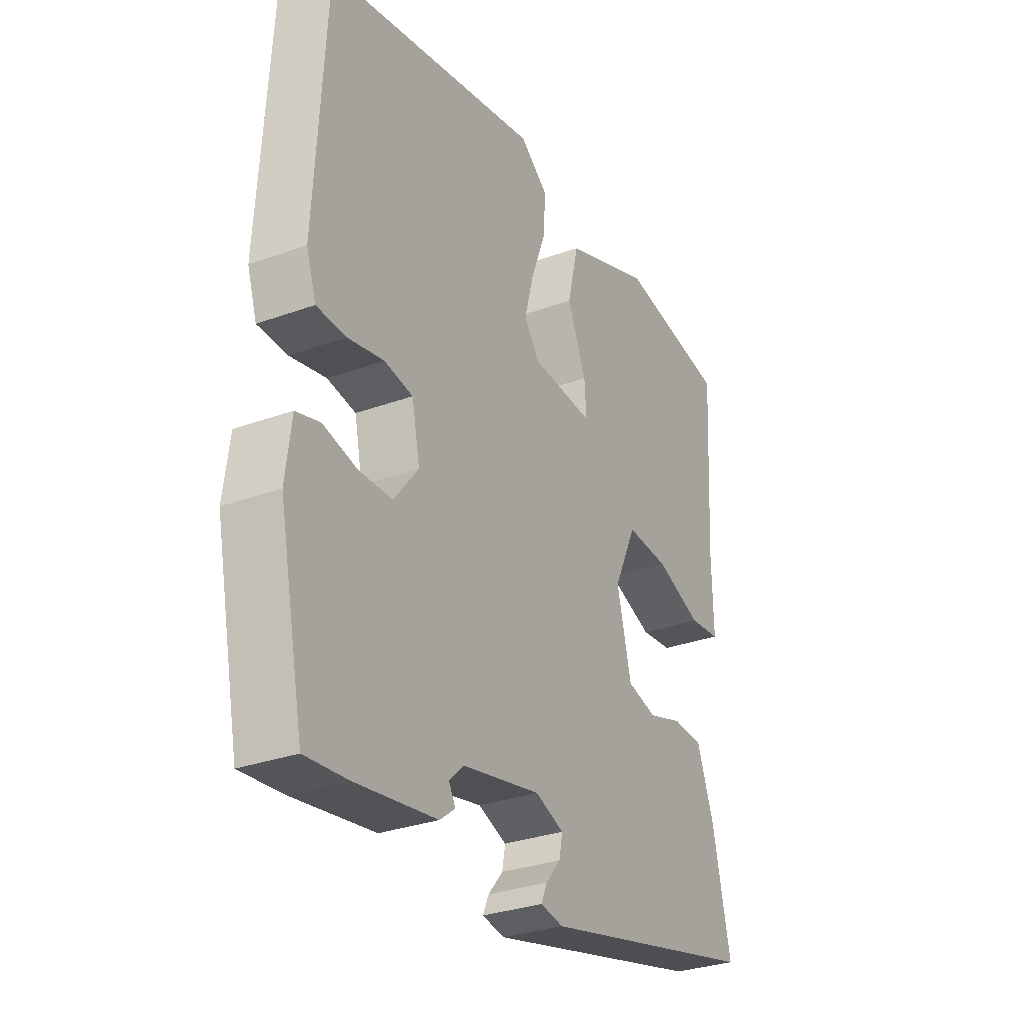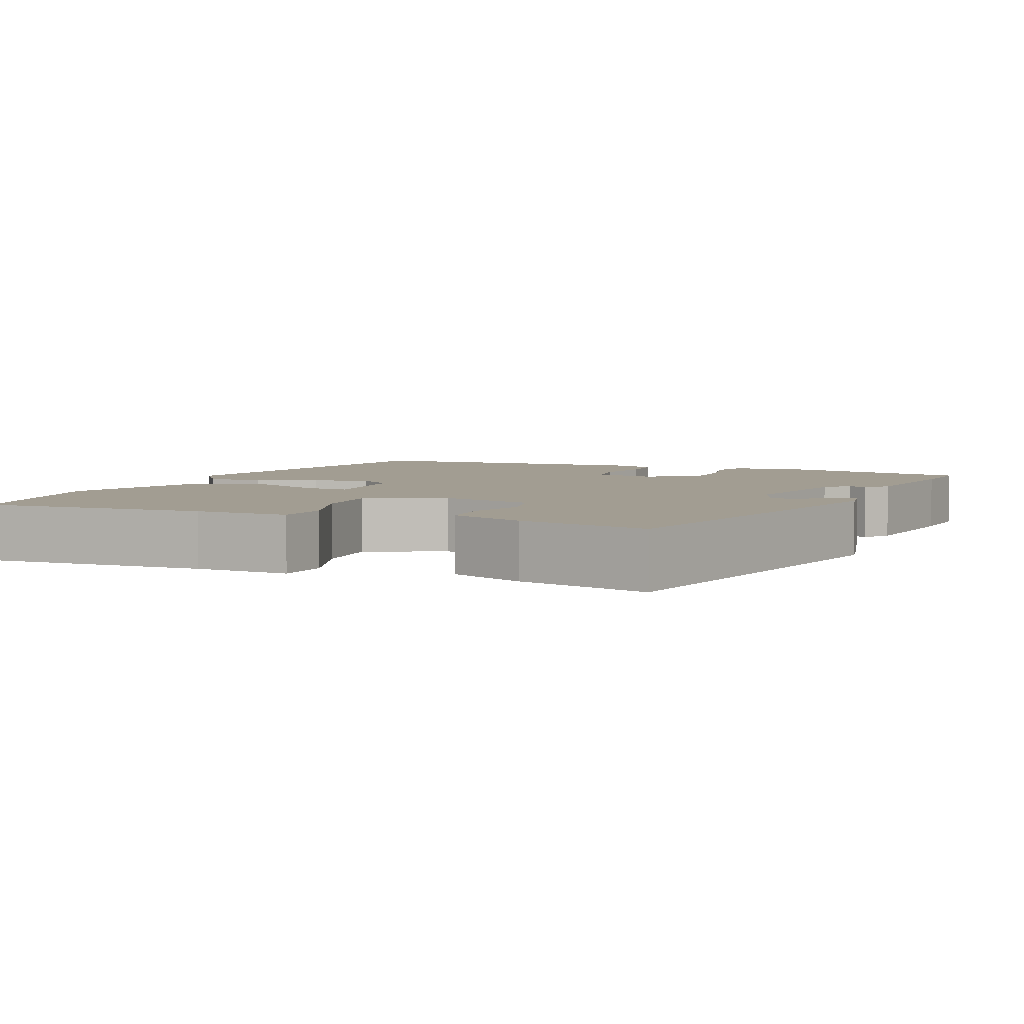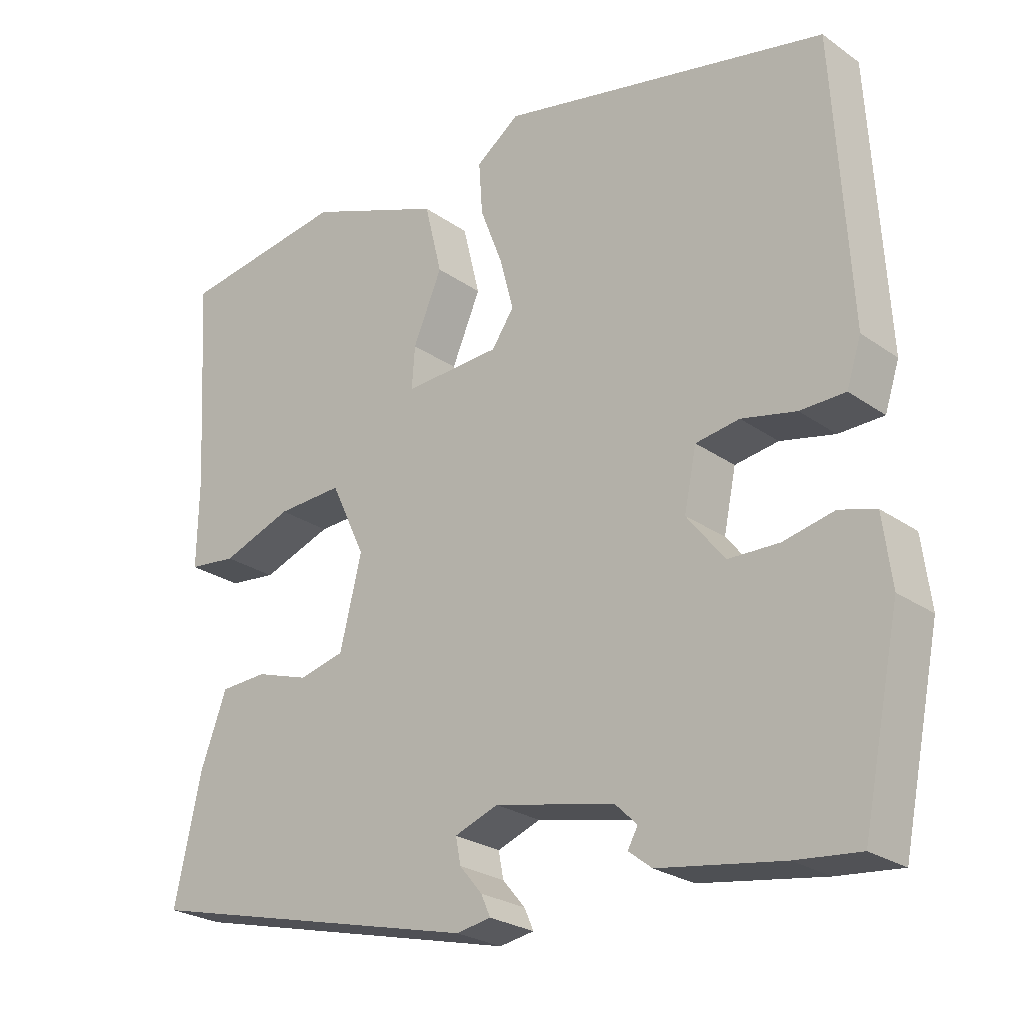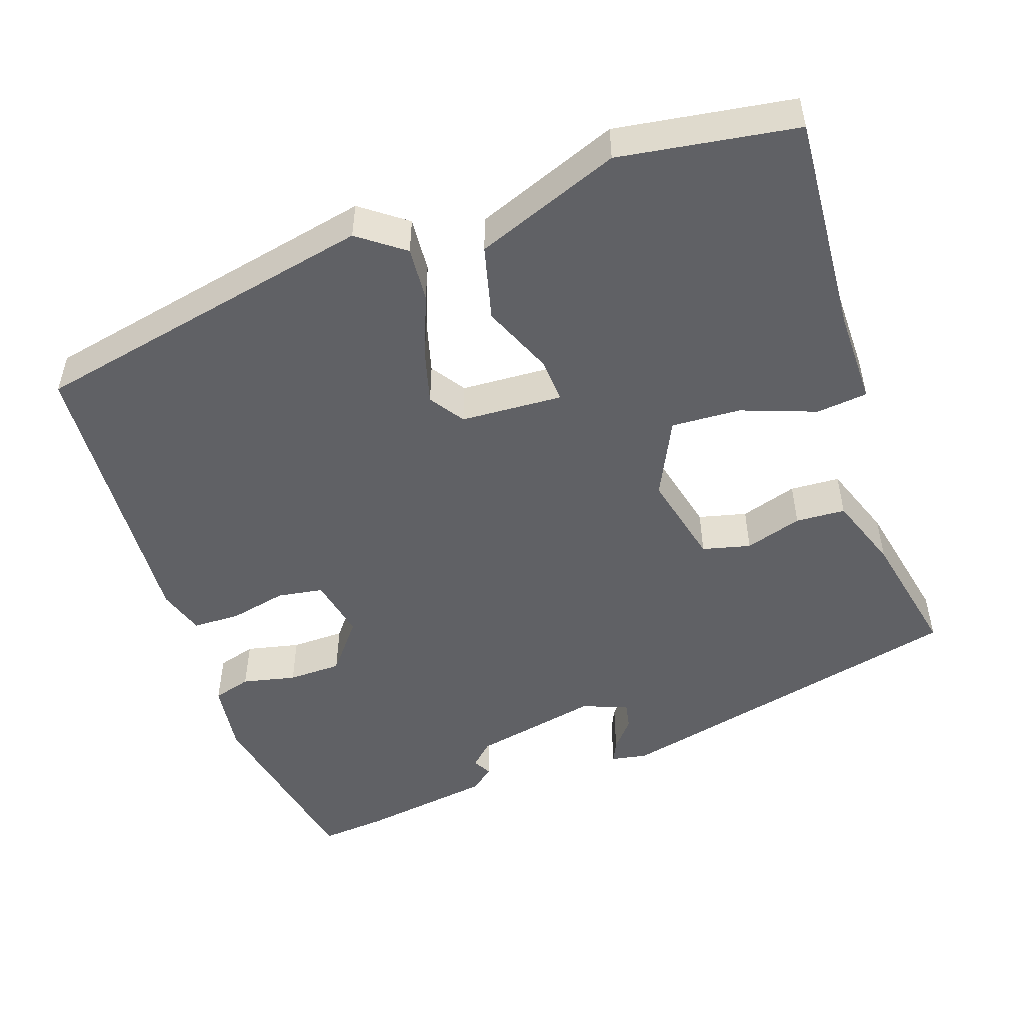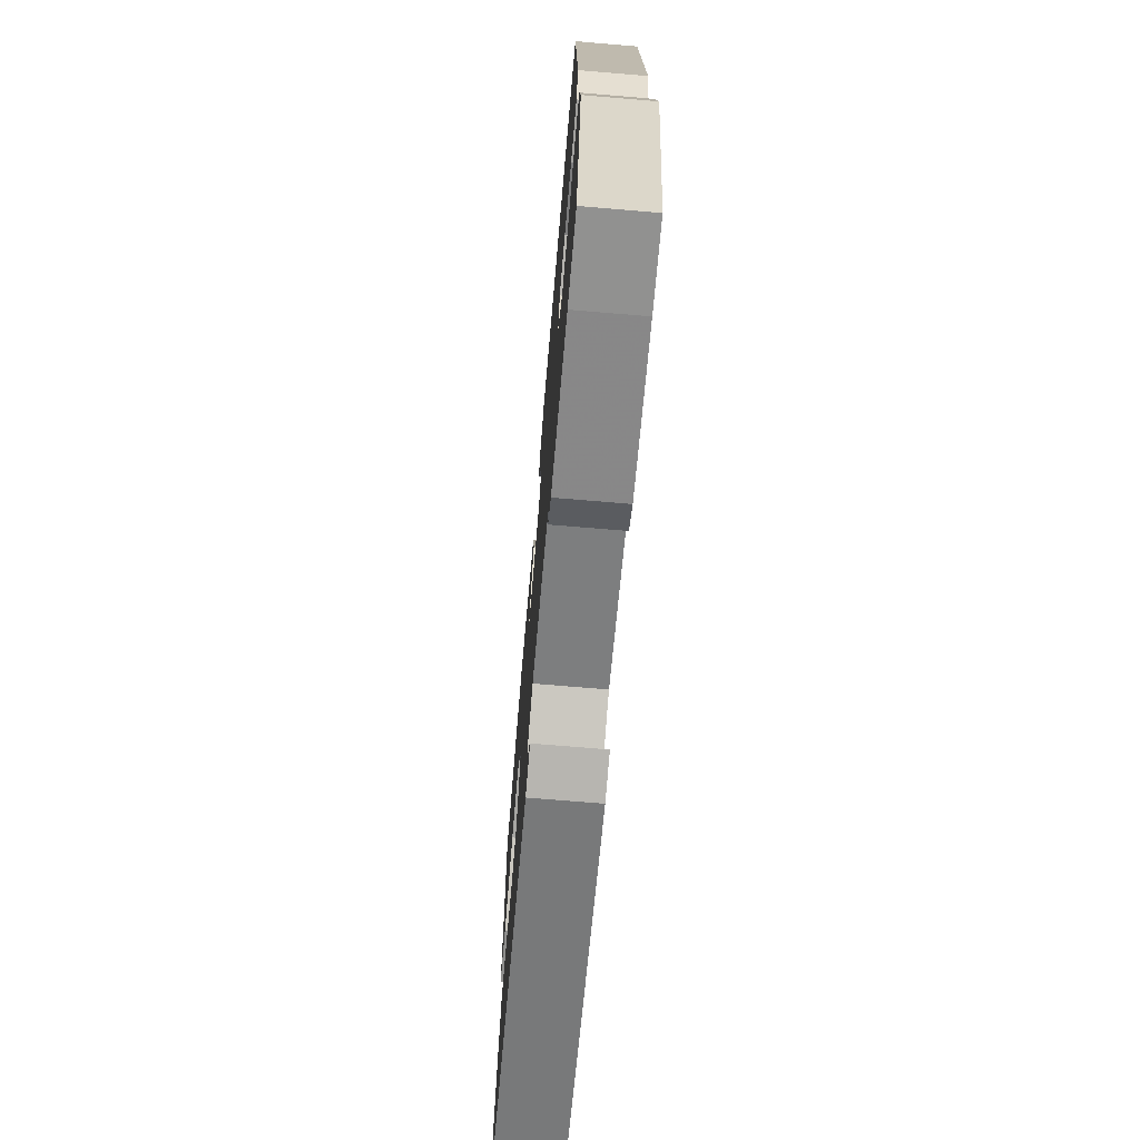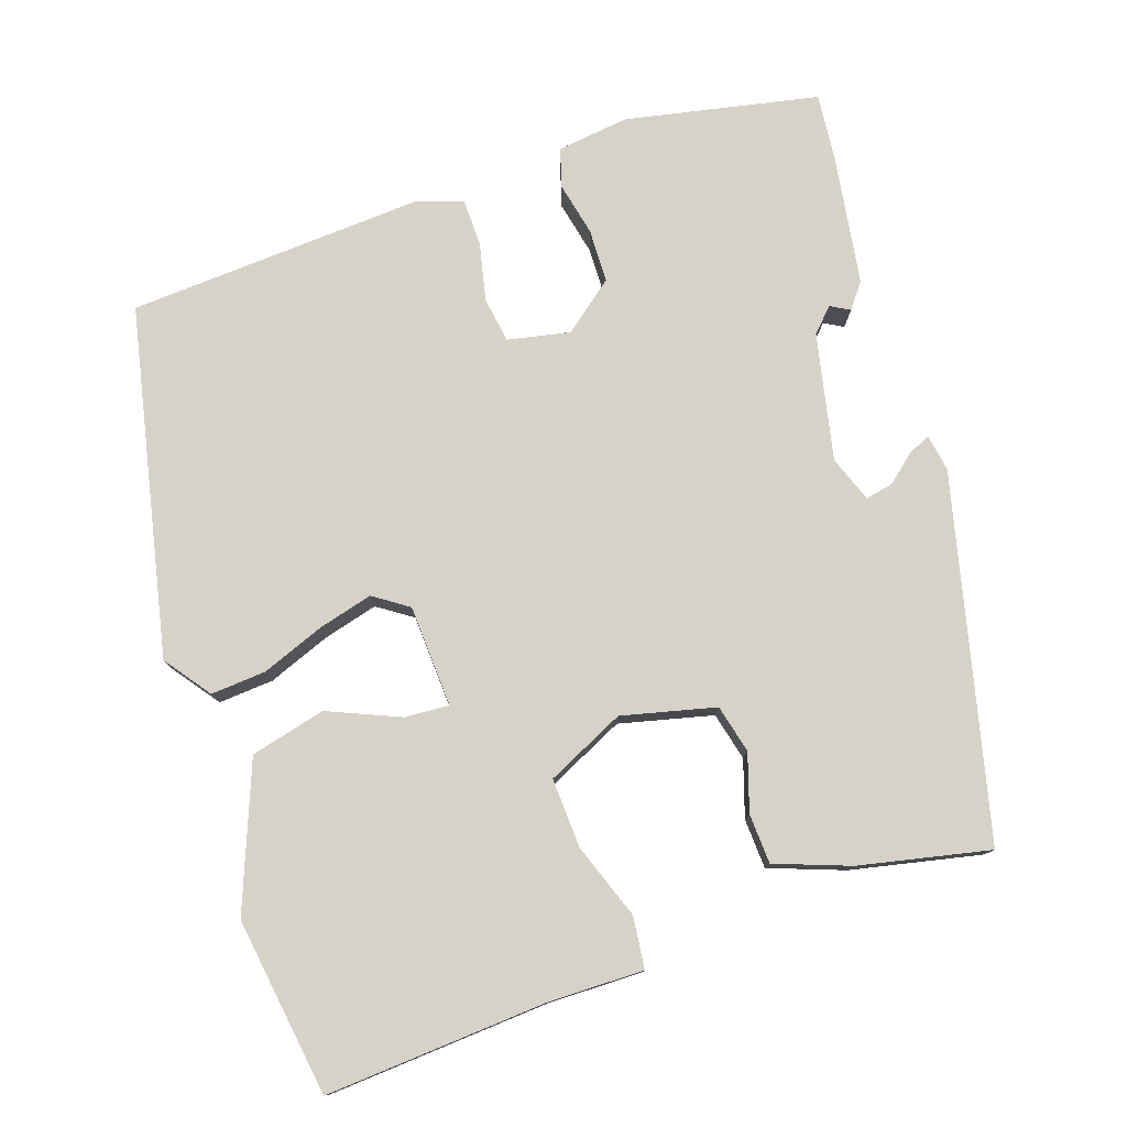
<metadata>
{"format":"obj","ext":"obj","renderer":"f3d","projection":"perspective","resolution":1024,"background":"white","views":[{"elev":-30.9,"azim":-62.5,"up":"+Z"},{"elev":4.9,"azim":113.0,"up":"+Y"},{"elev":-25.3,"azim":-138.3,"up":"+Z"},{"elev":-50.1,"azim":18.5,"up":"+Y"},{"elev":-71.7,"azim":-94.8,"up":"+Z"},{"elev":77.9,"azim":71.2,"up":"+Y"}]}
</metadata>
<code>
v -0.478 0.07 0.441
v -0.025 0.07 0.539
v 0.035 0.07 0.495
v 0.03 0.07 0.423
v -0.001 0.07 0.342
v -0.02 0.07 0.27
v 0.011 0.07 0.225
v 0.144 0.07 0.219
v 0.14 0.07 0.277
v 0.1 0.07 0.37
v 0.124 0.07 0.468
v 0.312 0.07 0.542
v 0.544 0.07 0.509
v 0.526 0.07 0.219
v 0.528 0.07 0.096
v 0.461 0.07 0.088
v 0.363 0.07 0.123
v 0.272 0.07 0.127
v 0.224 0.07 0.025
v 0.254 0.07 -0.097
v 0.317 0.07 -0.112
v 0.391 0.07 -0.088
v 0.456 0.07 -0.091
v 0.492 0.07 -0.188
v 0.529 0.07 -0.358
v 0.06 0.07 -0.474
v 0.012 0.07 -0.466
v 0.025 0.07 -0.437
v 0.056 0.07 -0.4
v 0.063 0.07 -0.364
v 0.003 0.07 -0.342
v -0.162 0.07 -0.378
v -0.192 0.07 -0.407
v -0.178 0.07 -0.432
v -0.21 0.07 -0.457
v -0.38 0.07 -0.484
v -0.468 0.07 -0.493
v -0.52 0.07 -0.242
v -0.508 0.07 -0.148
v -0.458 0.07 -0.133
v -0.388 0.07 -0.148
v -0.318 0.07 -0.146
v -0.266 0.07 -0.08
v -0.283 0.07 0.001
v -0.343 0.07 0.01
v -0.418 0.07 -0.007
v -0.48 0.07 -0.006
v -0.5 0.07 0.055
v -0.478 0 0.441
v -0.025 0 0.539
v 0.035 0 0.495
v 0.03 0 0.423
v -0.001 0 0.342
v -0.02 0 0.27
v 0.011 0 0.225
v 0.144 0 0.219
v 0.14 0 0.277
v 0.1 0 0.37
v 0.124 0 0.468
v 0.312 0 0.542
v 0.544 0 0.509
v 0.526 0 0.219
v 0.528 0 0.096
v 0.461 0 0.088
v 0.363 0 0.123
v 0.272 0 0.127
v 0.224 0 0.025
v 0.254 0 -0.097
v 0.317 0 -0.112
v 0.391 0 -0.088
v 0.456 0 -0.091
v 0.492 0 -0.188
v 0.529 0 -0.358
v 0.06 0 -0.474
v 0.012 0 -0.466
v 0.025 0 -0.437
v 0.056 0 -0.4
v 0.063 0 -0.364
v 0.003 0 -0.342
v -0.162 0 -0.378
v -0.192 0 -0.407
v -0.178 0 -0.432
v -0.21 0 -0.457
v -0.38 0 -0.484
v -0.468 0 -0.493
v -0.52 0 -0.242
v -0.508 0 -0.148
v -0.458 0 -0.133
v -0.388 0 -0.148
v -0.318 0 -0.146
v -0.266 0 -0.08
v -0.283 0 0.001
v -0.343 0 0.01
v -0.418 0 -0.007
v -0.48 0 -0.006
v -0.5 0 0.055
f 45 46 47 48
f 44 45 48 1
f 38 39 40 41
f 38 41 42
f 37 38 42
f 36 37 42 43
f 33 34 35 36
f 32 33 36 43
f 26 27 28 29
f 26 29 30
f 25 26 30
f 24 25 30 31
f 21 22 23 24
f 20 21 24 31
f 14 15 16 17
f 14 17 18
f 13 14 18
f 12 13 18
f 9 10 11 12
f 8 9 12 18
f 7 8 18 19
f 2 3 4 5
f 44 1 2 5
f 44 5 6
f 43 44 6 7
f 20 31 32 43
f 7 19 20 43
f 96 95 94 93
f 49 96 93 92
f 89 88 87 86
f 90 89 86
f 90 86 85
f 91 90 85 84
f 84 83 82 81
f 91 84 81 80
f 77 76 75 74
f 78 77 74
f 78 74 73
f 79 78 73 72
f 72 71 70 69
f 79 72 69 68
f 65 64 63 62
f 66 65 62
f 66 62 61
f 66 61 60
f 60 59 58 57
f 66 60 57 56
f 67 66 56 55
f 53 52 51 50
f 53 50 49 92
f 54 53 92
f 55 54 92 91
f 91 80 79 68
f 91 68 67 55
f 1 49 50 2
f 2 50 51 3
f 3 51 52 4
f 4 52 53 5
f 5 53 54 6
f 6 54 55 7
f 7 55 56 8
f 8 56 57 9
f 9 57 58 10
f 10 58 59 11
f 11 59 60 12
f 12 60 61 13
f 13 61 62 14
f 14 62 63 15
f 15 63 64 16
f 16 64 65 17
f 17 65 66 18
f 18 66 67 19
f 19 67 68 20
f 20 68 69 21
f 21 69 70 22
f 22 70 71 23
f 23 71 72 24
f 24 72 73 25
f 25 73 74 26
f 26 74 75 27
f 27 75 76 28
f 28 76 77 29
f 29 77 78 30
f 30 78 79 31
f 31 79 80 32
f 32 80 81 33
f 33 81 82 34
f 34 82 83 35
f 35 83 84 36
f 36 84 85 37
f 37 85 86 38
f 38 86 87 39
f 39 87 88 40
f 40 88 89 41
f 41 89 90 42
f 42 90 91 43
f 43 91 92 44
f 44 92 93 45
f 45 93 94 46
f 46 94 95 47
f 47 95 96 48
f 48 96 49 1

</code>
